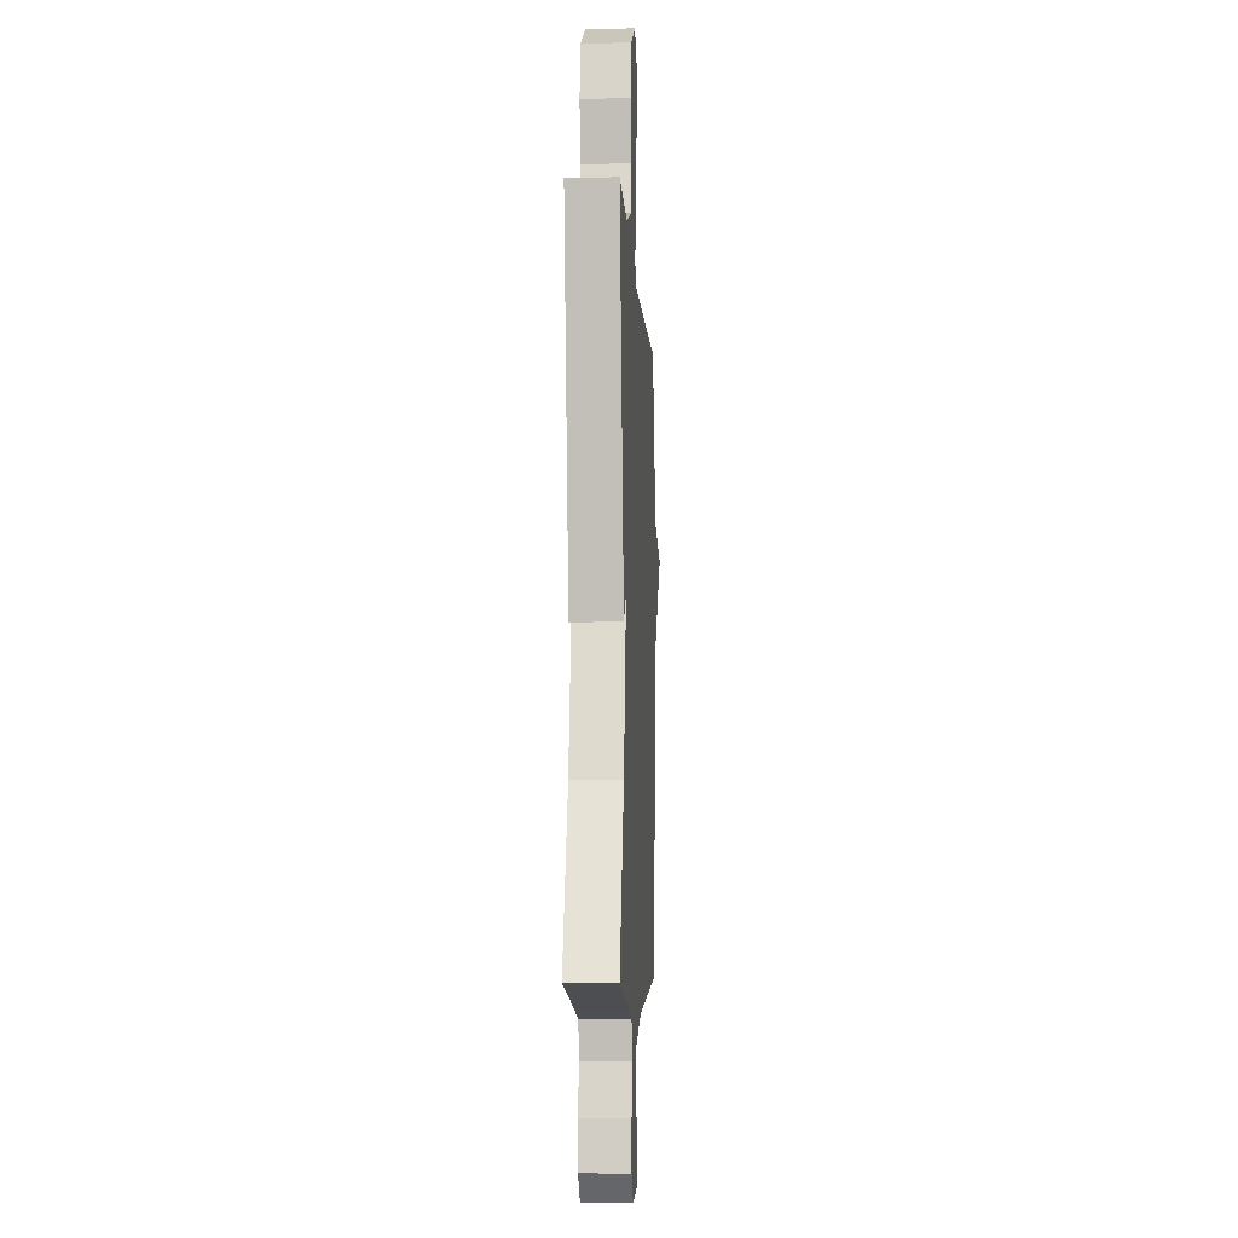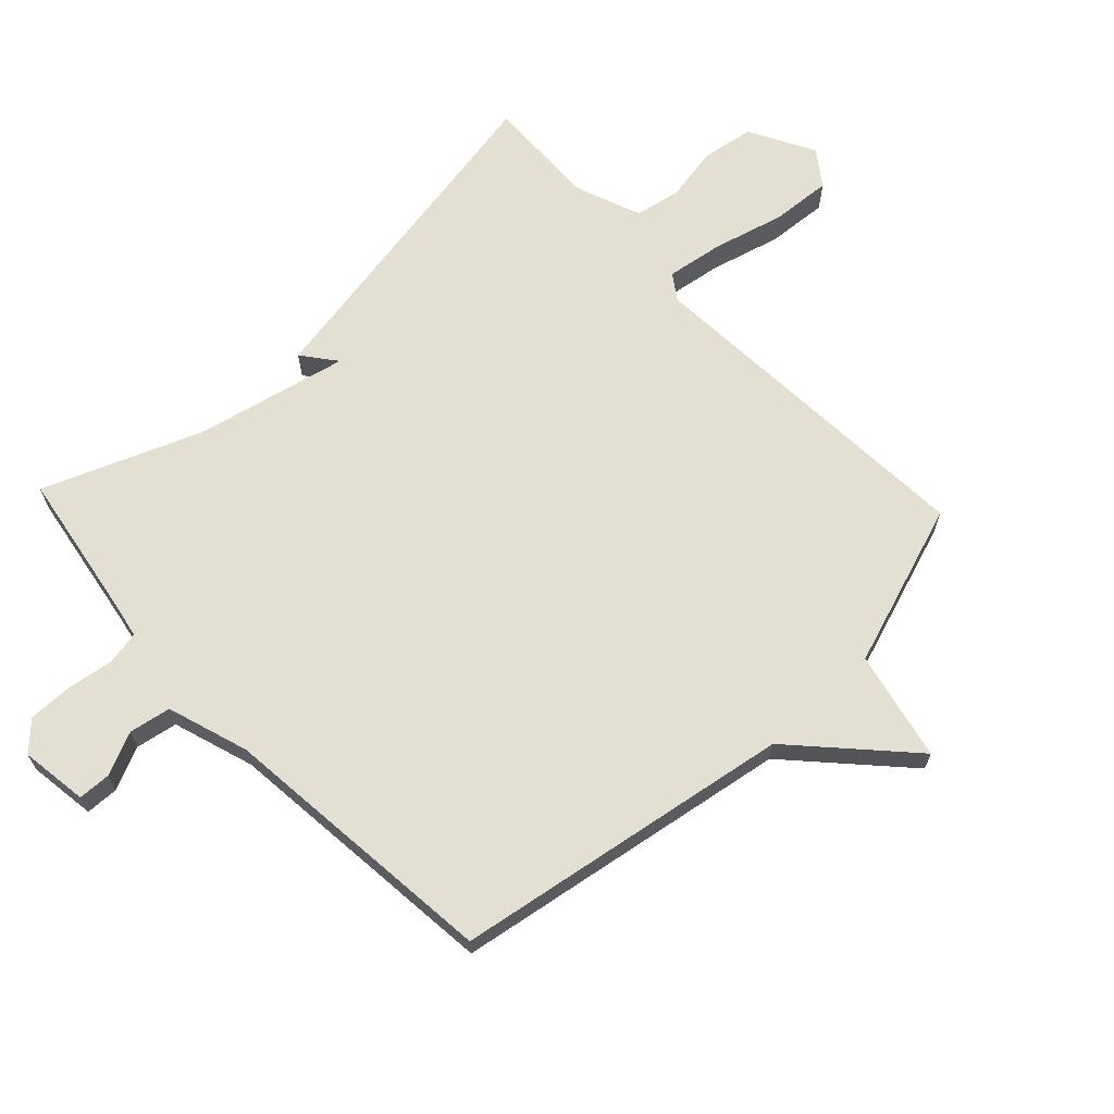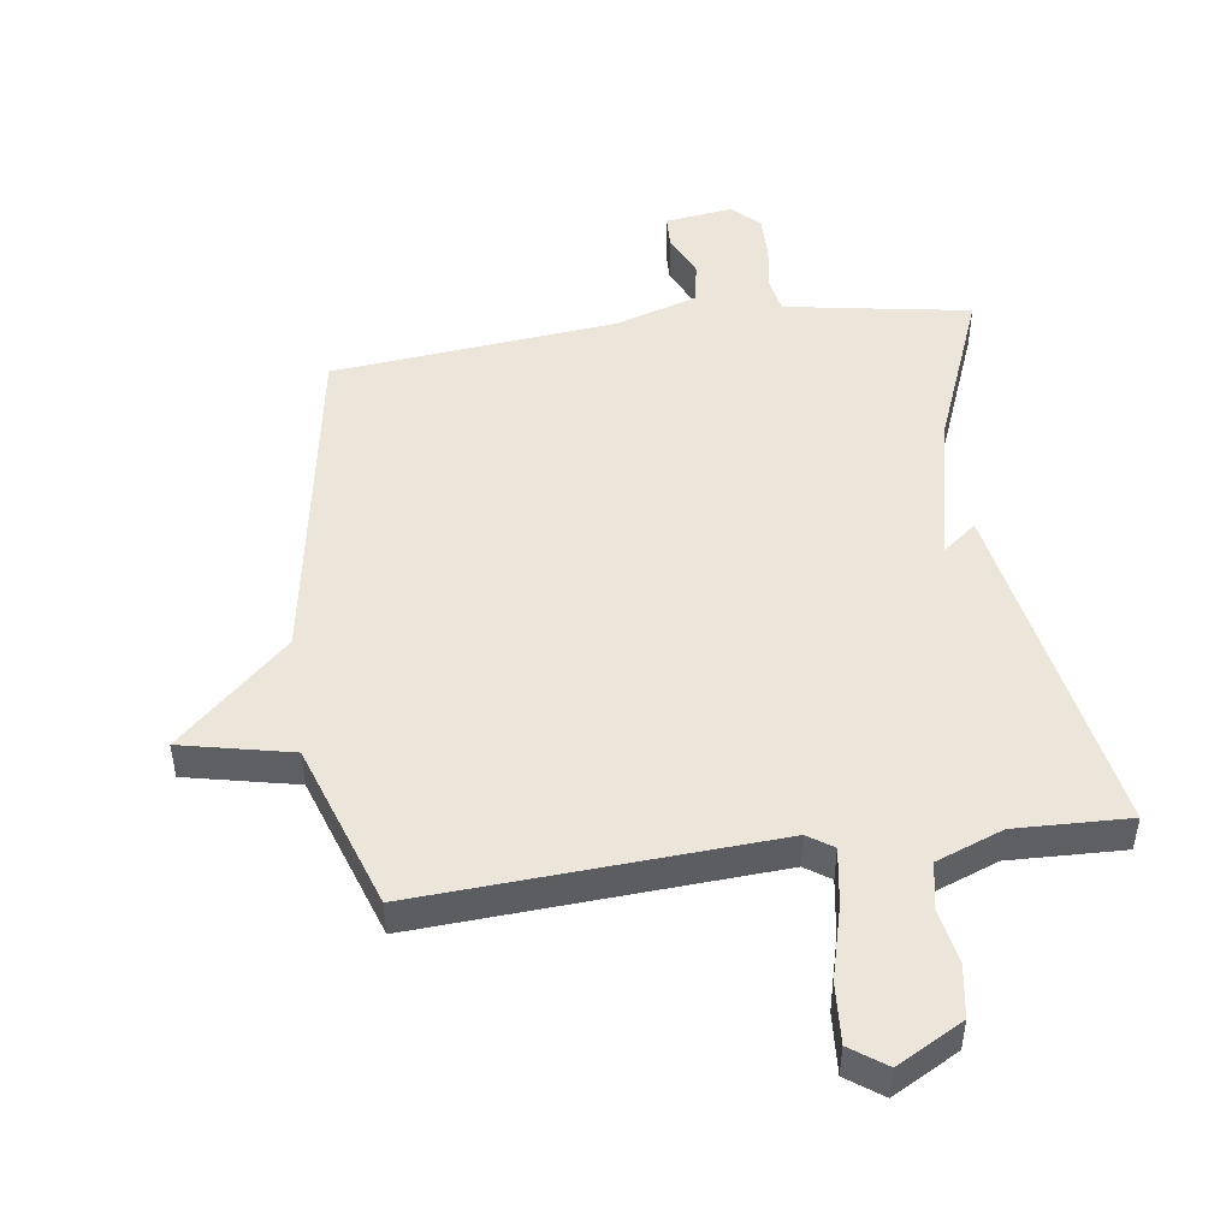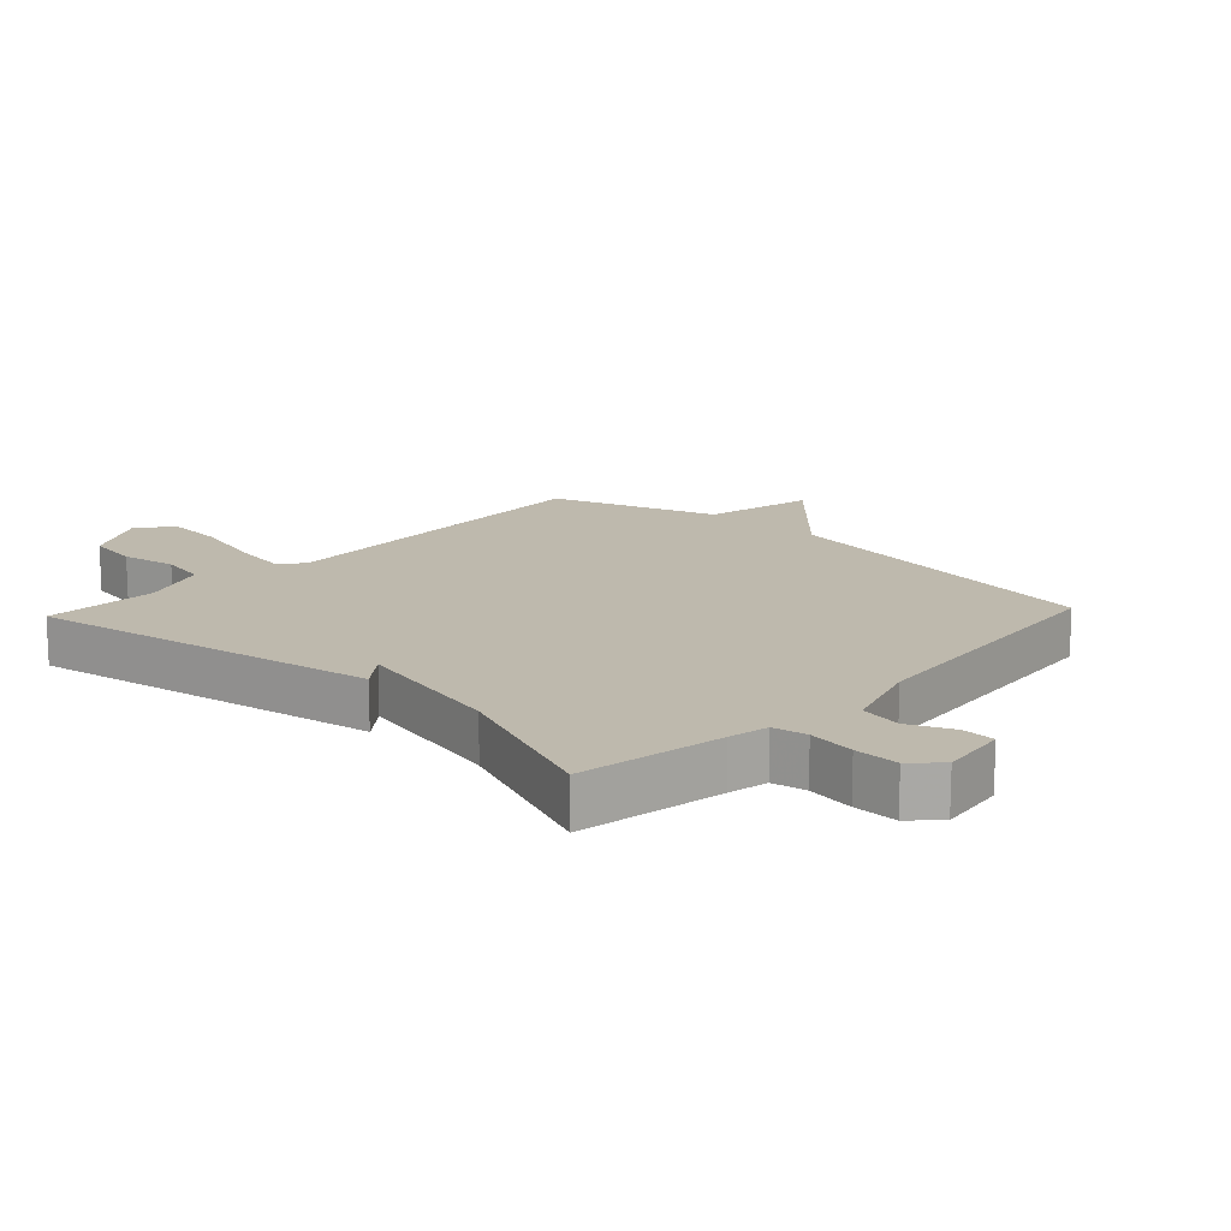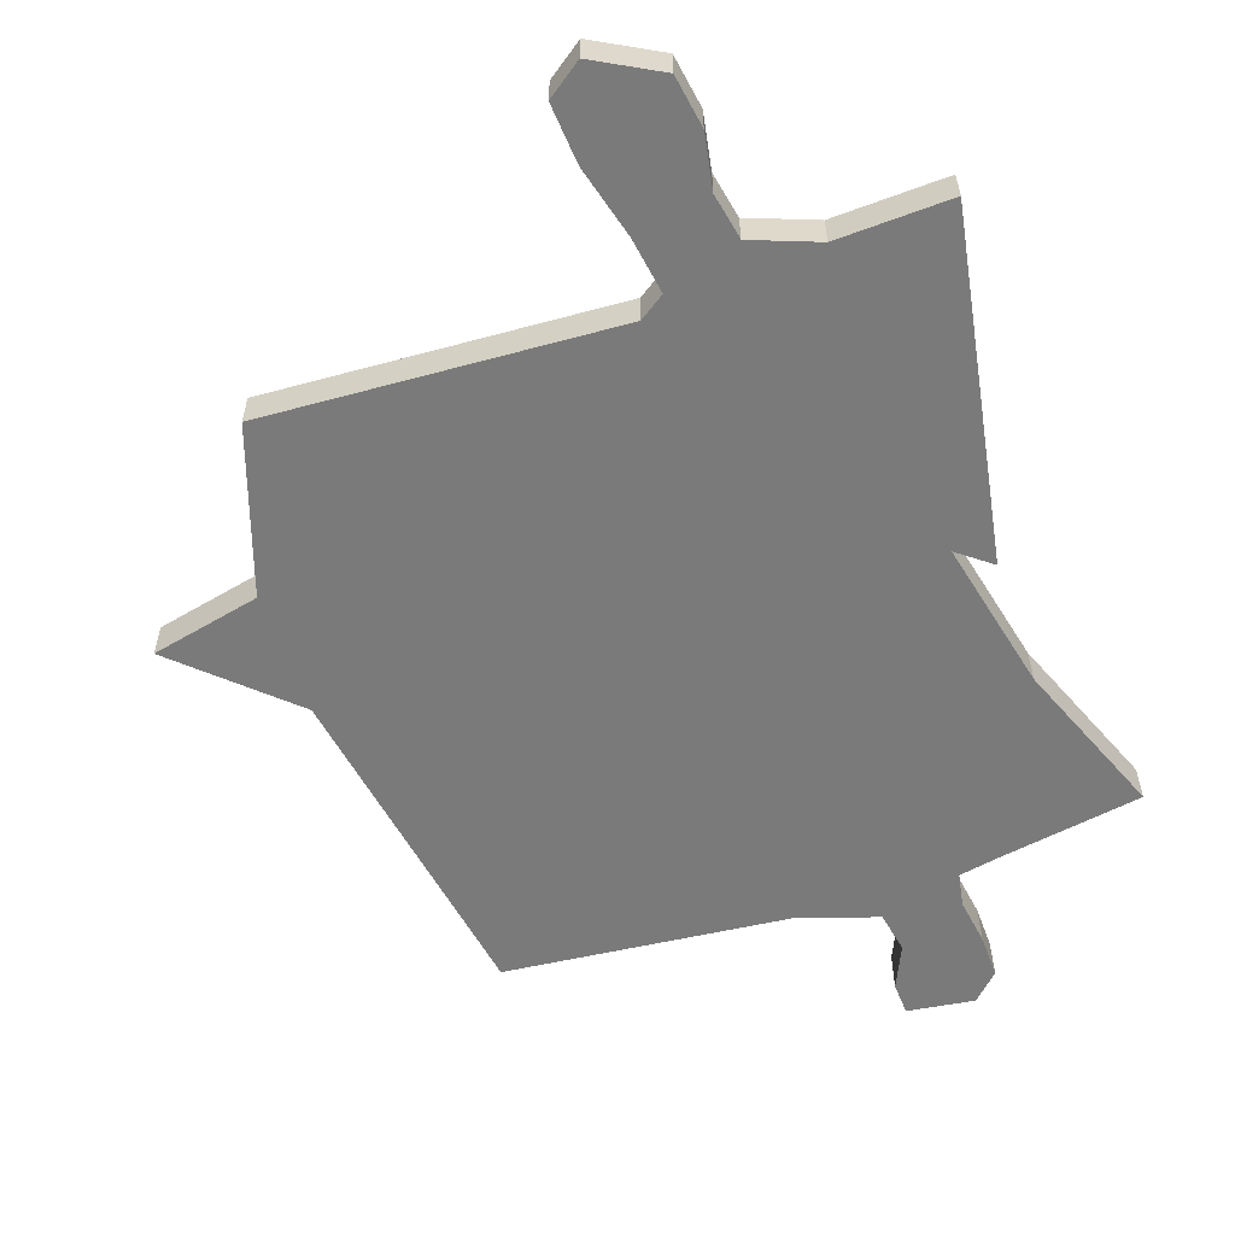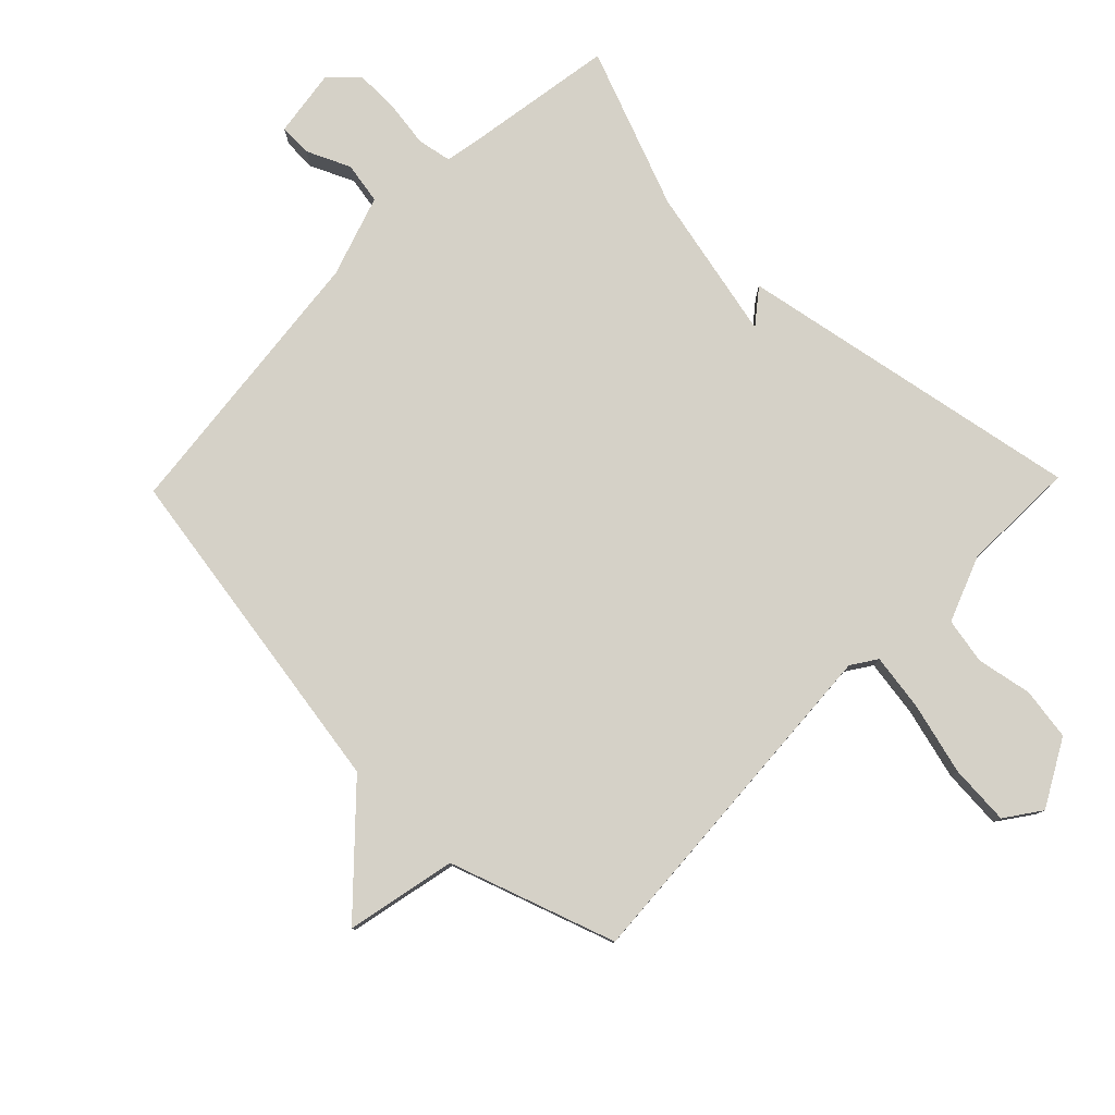
<metadata>
{"format":"obj","ext":"obj","renderer":"f3d","projection":"perspective","resolution":1024,"background":"white","views":[{"elev":-7.2,"azim":93.1,"up":"+Z"},{"elev":66.6,"azim":-133.3,"up":"+Y"},{"elev":48.4,"azim":-7.9,"up":"+Y"},{"elev":15.2,"azim":133.2,"up":"+Y"},{"elev":-58.1,"azim":19.1,"up":"+Y"},{"elev":79.5,"azim":-45.9,"up":"+Y"}]}
</metadata>
<code>
v -0.5 0.07 0.5
v 0.055 0.07 0.467
v 0.095 0.07 0.494
v 0.081 0.07 0.584
v 0.051 0.07 0.698
v 0.044 0.07 0.794
v 0.1 0.07 0.834
v 0.204 0.07 0.777
v 0.217 0.07 0.694
v 0.201 0.07 0.607
v 0.215 0.07 0.534
v 0.32 0.07 0.494
v 0.5 0.07 0.5
v 0.401 0.07 -0.049
v 0.347 0.07 -0.007
v 0.401 0.07 -0.249
v 0.5 0.07 -0.5
v 0.271 0.07 -0.538
v 0.208 0.07 -0.55
v 0.198 0.07 -0.604
v 0.209 0.07 -0.678
v 0.21 0.07 -0.748
v 0.168 0.07 -0.79
v 0.061 0.07 -0.775
v 0.059 0.07 -0.723
v 0.09 0.07 -0.654
v 0.078 0.07 -0.588
v -0.051 0.07 -0.546
v -0.5 0.07 -0.5
v -0.589 0.07 0.038
v -0.763 0.07 0.2
v -0.589 0.07 0.238
v -0.5 0 0.5
v 0.055 0 0.467
v 0.095 0 0.494
v 0.081 0 0.584
v 0.051 0 0.698
v 0.044 0 0.794
v 0.1 0 0.834
v 0.204 0 0.777
v 0.217 0 0.694
v 0.201 0 0.607
v 0.215 0 0.534
v 0.32 0 0.494
v 0.5 0 0.5
v 0.401 0 -0.049
v 0.347 0 -0.007
v 0.401 0 -0.249
v 0.5 0 -0.5
v 0.271 0 -0.538
v 0.208 0 -0.55
v 0.198 0 -0.604
v 0.209 0 -0.678
v 0.21 0 -0.748
v 0.168 0 -0.79
v 0.061 0 -0.775
v 0.059 0 -0.723
v 0.09 0 -0.654
v 0.078 0 -0.588
v -0.051 0 -0.546
v -0.5 0 -0.5
v -0.589 0 0.038
v -0.763 0 0.2
v -0.589 0 0.238
f 30 31 32
f 32 1 2
f 30 32 2
f 29 30 2
f 28 29 2
f 27 28 2 3
f 26 27 3
f 24 25 26
f 23 24 26
f 22 23 26
f 21 22 26
f 20 21 26
f 19 20 26 3
f 18 19 3
f 16 17 18 3
f 15 16 3 4
f 12 13 14 15
f 11 12 15 4
f 5 6 7
f 4 5 7
f 11 4 7
f 10 11 7
f 7 8 9 10
f 64 63 62
f 34 33 64
f 34 64 62
f 34 62 61
f 34 61 60
f 35 34 60 59
f 35 59 58
f 58 57 56
f 58 56 55
f 58 55 54
f 58 54 53
f 58 53 52
f 35 58 52 51
f 35 51 50
f 35 50 49 48
f 36 35 48 47
f 47 46 45 44
f 36 47 44 43
f 39 38 37
f 39 37 36
f 39 36 43
f 39 43 42
f 42 41 40 39
f 1 33 34 2
f 2 34 35 3
f 3 35 36 4
f 4 36 37 5
f 5 37 38 6
f 6 38 39 7
f 7 39 40 8
f 8 40 41 9
f 9 41 42 10
f 10 42 43 11
f 11 43 44 12
f 12 44 45 13
f 13 45 46 14
f 14 46 47 15
f 15 47 48 16
f 16 48 49 17
f 17 49 50 18
f 18 50 51 19
f 19 51 52 20
f 20 52 53 21
f 21 53 54 22
f 22 54 55 23
f 23 55 56 24
f 24 56 57 25
f 25 57 58 26
f 26 58 59 27
f 27 59 60 28
f 28 60 61 29
f 29 61 62 30
f 30 62 63 31
f 31 63 64 32
f 32 64 33 1

</code>
